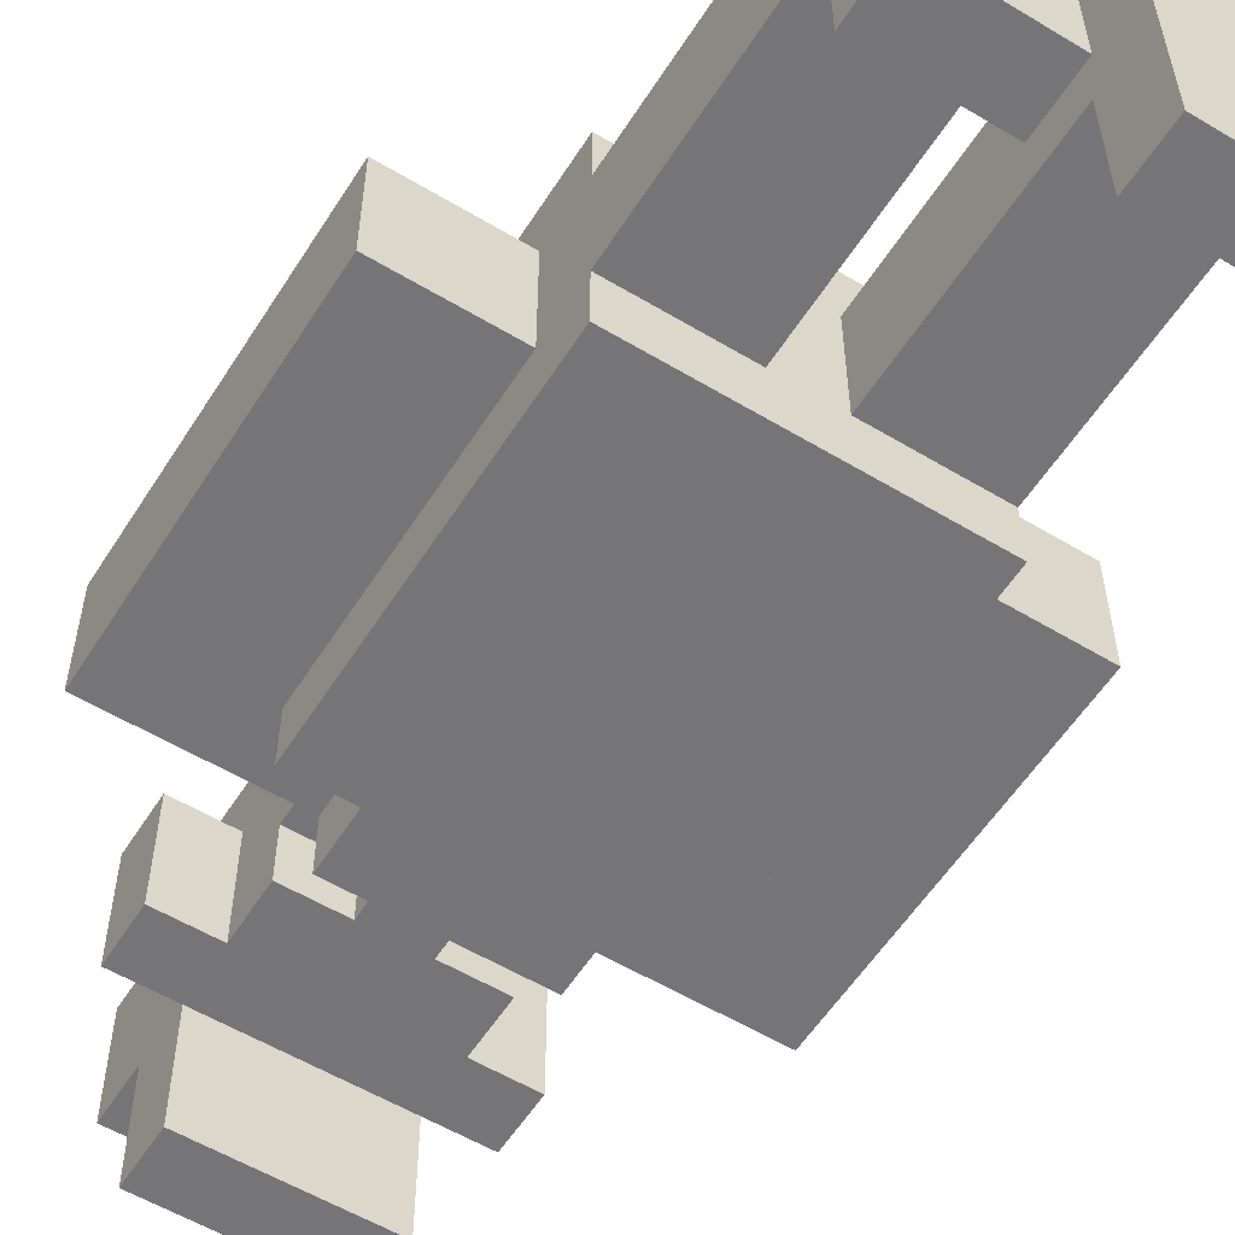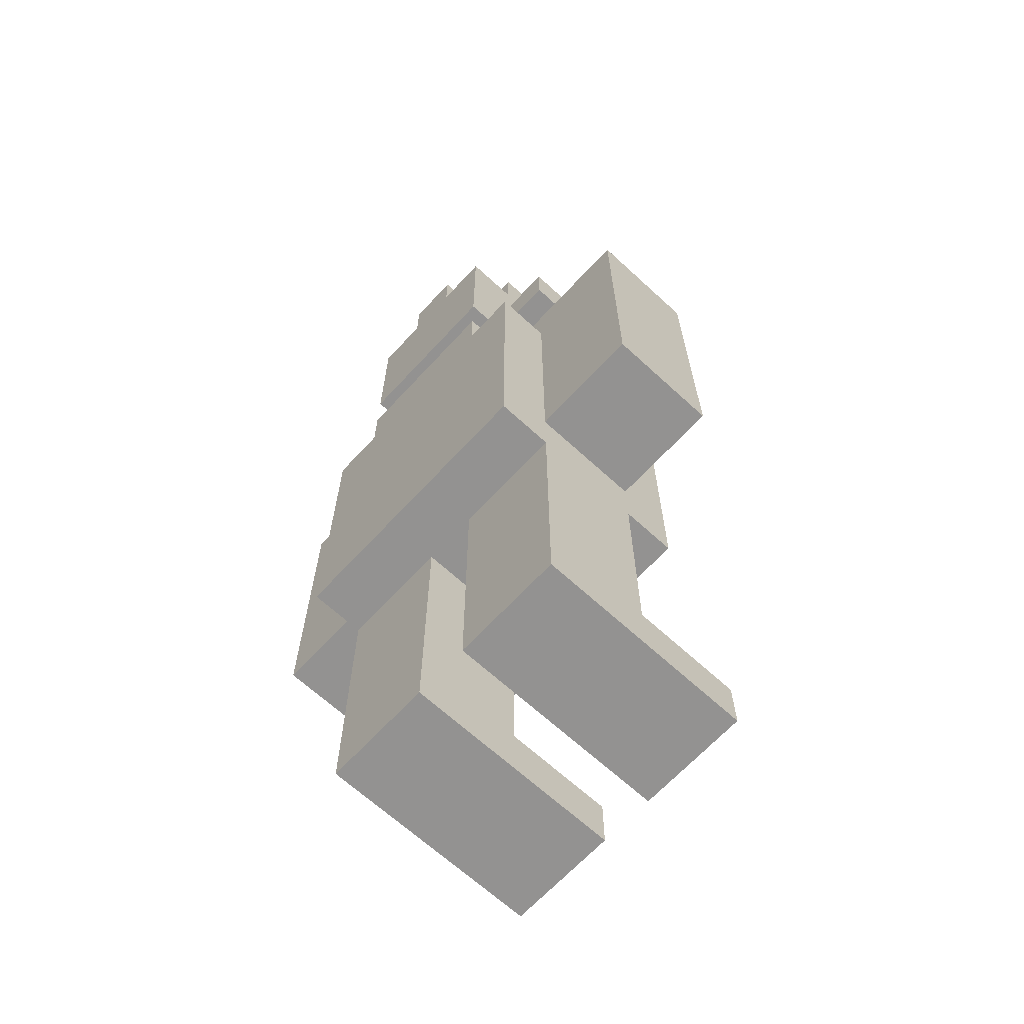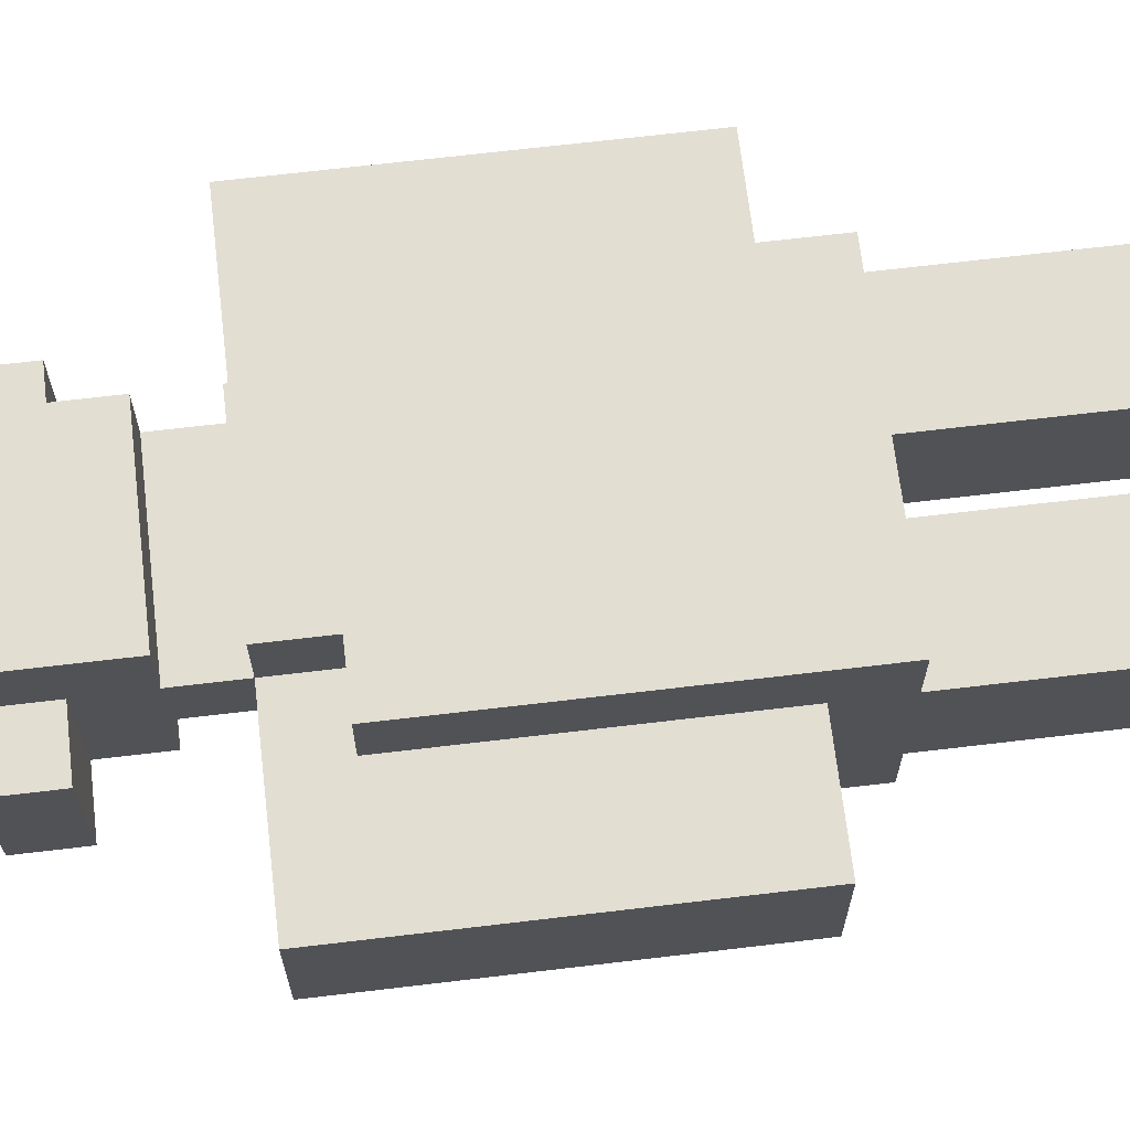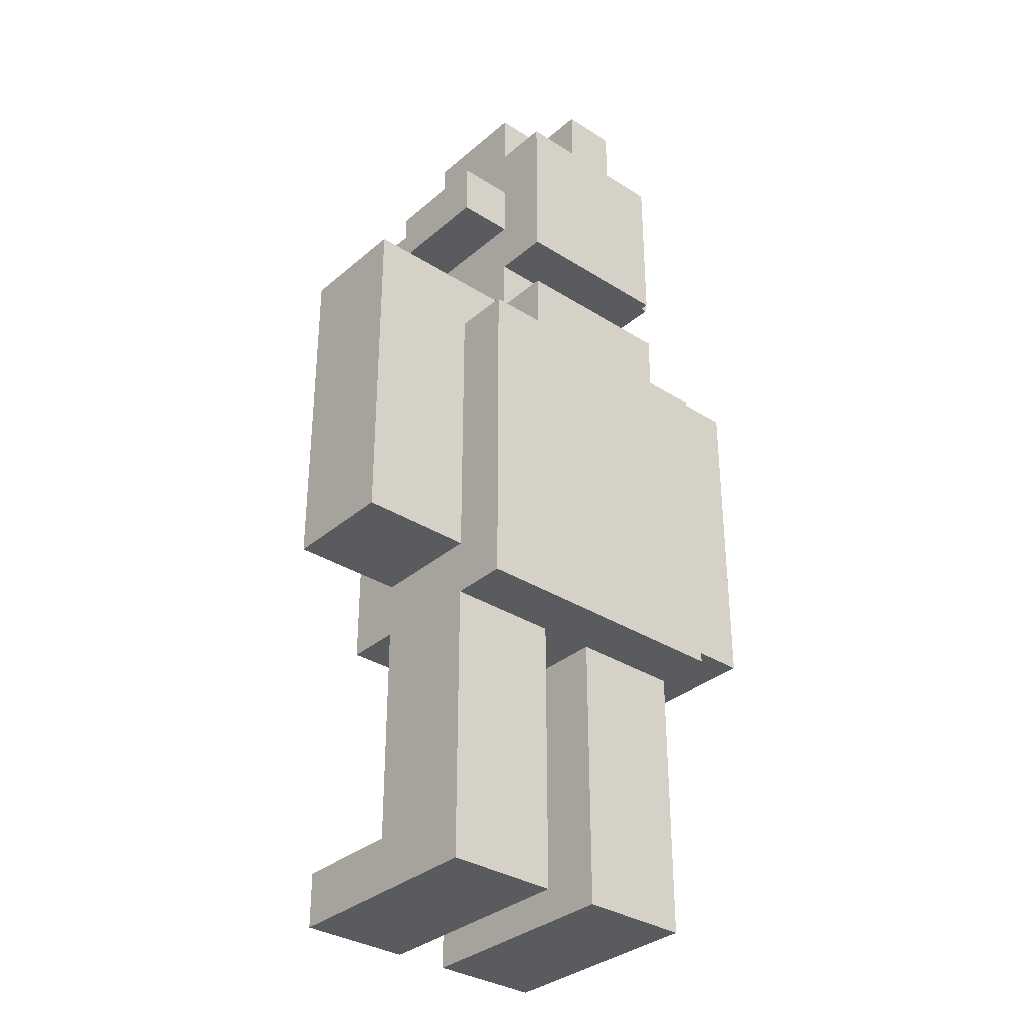
<metadata>
{"format":"obj","ext":"obj","renderer":"f3d","projection":"perspective","resolution":1024,"background":"white","views":[{"elev":-56.6,"azim":-32.1,"up":"+Z"},{"elev":-66.4,"azim":47.3,"up":"+Y"},{"elev":67.9,"azim":-96.8,"up":"+Z"},{"elev":-33.5,"azim":-40.9,"up":"+Y"}]}
</metadata>
<code>
o
v -0.4 0.6 0.1
v -0.4 0.6 -0.1
v -0.4 1 0.1
v -0.4 1 -0.1
v -0.4 1.2 0.1
v -0.4 1.2 -0.1
v -0.2 0 0.1
v -0.2 0 -0.3
v -0.2 0.1 0.1
v -0.2 0.1 -0.1
v -0.2 0.1 -0.3
v -0.2 0.5 0.2
v -0.2 0.5 0.1
v -0.2 0.5 -0.1
v -0.2 0.5 -0.2
v -0.2 0.6 0.2
v -0.2 0.6 0.1
v -0.2 0.6 -0.1
v -0.2 0.6 -0.2
v -0.2 0.7 0.2
v -0.2 0.7 0.1
v -0.2 0.7 -0.1
v -0.2 0.7 -0.2
v -0.2 1 0.1
v -0.2 1 -0.1
v -0.2 1.1 0.2
v -0.2 1.1 0.1
v -0.2 1.1 -0.1
v -0.2 1.1 -0.2
v -0.2 1.4 0.1
v -0.2 1.4 -0.1
v -0.2 1.5 0.1
v -0.2 1.5 -0.1
v -0.1 1.1 0.2
v -0.1 1.1 0.1
v -0.1 1.1 -0.1
v -0.1 1.1 -0.2
v -0.1 1.2 0.2
v -0.1 1.2 0.1
v -0.1 1.2 0
v -0.1 1.2 -0.1
v -0.1 1.2 -0.2
v -0.1 1.3 0.2
v -0.1 1.3 0.1
v -0.1 1.3 0
v -0.1 1.3 -0.1
v -0.1 1.4 0.1
v -0.1 1.4 -0.1
v -0.1 1.5 0.2
v -0.1 1.5 0.1
v -0.1 1.5 -0.1
v -0.1 1.5 -0.3
v -0.1 1.6 0.2
v -0.1 1.6 0.1
v -0.1 1.6 -0.1
v -0.1 1.6 -0.3
v -0.1 1.7 0.1
v -0.1 1.7 -0.1
v 0 1.2 0
v 0 1.2 -0.1
v 0 1.3 0
v 0 1.3 -0.1
v 0 1.6 0.2
v 0 1.6 0.1
v 0 1.7 0.2
v 0 1.7 0.1
v 0.1 0 0.1
v 0.1 0 -0.3
v 0.1 0.1 0.1
v 0.1 0.1 -0.1
v 0.1 0.1 -0.3
v 0.1 0.5 0.1
v 0.1 0.5 -0.1
v 0 0 0.1
v 0 0 -0.3
v 0 0.1 0.1
v 0 0.1 -0.1
v 0 0.1 -0.3
v 0 0.5 0.1
v 0 0.5 -0.1
v 0.1 1.2 0
v 0.1 1.2 -0.1
v 0.1 1.3 0
v 0.1 1.3 -0.1
v 0.1 1.6 0.2
v 0.1 1.6 0.1
v 0.1 1.7 0.2
v 0.1 1.7 0.1
v 0.2 1.1 0.2
v 0.2 1.1 0.1
v 0.2 1.1 -0.1
v 0.2 1.1 -0.2
v 0.2 1.2 0.2
v 0.2 1.2 0.1
v 0.2 1.2 0
v 0.2 1.2 -0.1
v 0.2 1.2 -0.2
v 0.2 1.3 0.2
v 0.2 1.3 0.1
v 0.2 1.3 0
v 0.2 1.3 -0.1
v 0.2 1.4 0.1
v 0.2 1.4 -0.1
v 0.2 1.5 0.2
v 0.2 1.5 0.1
v 0.2 1.5 -0.1
v 0.2 1.5 -0.3
v 0.2 1.6 0.2
v 0.2 1.6 0.1
v 0.2 1.6 -0.1
v 0.2 1.6 -0.3
v 0.2 1.7 0.1
v 0.2 1.7 -0.1
v 0.3 0 0.1
v 0.3 0 -0.3
v 0.3 0.1 0.1
v 0.3 0.1 -0.1
v 0.3 0.1 -0.3
v 0.3 0.5 0.2
v 0.3 0.5 0.1
v 0.3 0.5 -0.1
v 0.3 0.5 -0.2
v 0.3 0.6 0.2
v 0.3 0.6 0.1
v 0.3 0.6 -0.1
v 0.3 0.6 -0.2
v 0.3 0.7 0.2
v 0.3 0.7 0.1
v 0.3 0.7 -0.1
v 0.3 0.7 -0.2
v 0.3 1 0.1
v 0.3 1 -0.1
v 0.3 1.1 0.2
v 0.3 1.1 0.1
v 0.3 1.1 -0.1
v 0.3 1.1 -0.2
v 0.3 1.4 0.1
v 0.3 1.4 -0.1
v 0.3 1.5 0.1
v 0.3 1.5 -0.1
v 0.5 0.6 0.1
v 0.5 0.6 -0.1
v 0.5 1 0.1
v 0.5 1 -0.1
v 0.5 1.2 0.1
v 0.5 1.2 -0.1
v -0.2 0.5 0.2
v -0.2 0.6 0.2
v -0.2 0.7 0.2
v -0.2 1.1 0.2
v -0.1 1.1 0.2
v -0.1 1.2 0.2
v -0.1 1.3 0.2
v -0.1 1.5 0.2
v -0.1 1.6 0.2
v 0 1.6 0.2
v 0 1.7 0.2
v 0.1 1.6 0.2
v 0.1 1.7 0.2
v 0.2 1.1 0.2
v 0.2 1.2 0.2
v 0.2 1.3 0.2
v 0.2 1.5 0.2
v 0.2 1.6 0.2
v 0.3 0.5 0.2
v 0.3 0.6 0.2
v 0.3 0.7 0.2
v 0.3 1.1 0.2
v -0.4 0.6 0.1
v -0.4 1 0.1
v -0.4 1.2 0.1
v -0.2 0 0.1
v -0.2 0.1 0.1
v -0.2 0.5 0.1
v -0.2 0.6 0.1
v -0.2 0.7 0.1
v -0.2 1 0.1
v -0.2 1.1 0.1
v -0.2 1.4 0.1
v -0.2 1.5 0.1
v -0.1 1.1 0.1
v -0.1 1.2 0.1
v -0.1 1.3 0.1
v -0.1 1.4 0.1
v -0.1 1.5 0.1
v -0.1 1.6 0.1
v -0.1 1.7 0.1
v 0 0 0.1
v 0 0.1 0.1
v 0 0.5 0.1
v 0 1.6 0.1
v 0 1.7 0.1
v 0.1 0 0.1
v 0.1 0.1 0.1
v 0.1 0.5 0.1
v 0.1 1.6 0.1
v 0.1 1.7 0.1
v 0.2 1.1 0.1
v 0.2 1.2 0.1
v 0.2 1.3 0.1
v 0.2 1.4 0.1
v 0.2 1.5 0.1
v 0.2 1.6 0.1
v 0.2 1.7 0.1
v 0.3 0 0.1
v 0.3 0.1 0.1
v 0.3 0.5 0.1
v 0.3 0.6 0.1
v 0.3 0.7 0.1
v 0.3 1 0.1
v 0.3 1.1 0.1
v 0.3 1.4 0.1
v 0.3 1.5 0.1
v 0.5 0.6 0.1
v 0.5 1 0.1
v 0.5 1.2 0.1
v -0.1 1.2 0
v -0.1 1.3 0
v 0 1.2 0
v 0 1.3 0
v 0.1 1.2 0
v 0.1 1.3 0
v 0.2 1.2 0
v 0.2 1.3 0
v -0.4 0.6 -0.1
v -0.4 1 -0.1
v -0.4 1.2 -0.1
v -0.2 0.1 -0.1
v -0.2 0.5 -0.1
v -0.2 0.6 -0.1
v -0.2 0.7 -0.1
v -0.2 1 -0.1
v -0.2 1.1 -0.1
v -0.2 1.4 -0.1
v -0.2 1.5 -0.1
v -0.1 1.1 -0.1
v -0.1 1.2 -0.1
v -0.1 1.3 -0.1
v -0.1 1.4 -0.1
v -0.1 1.5 -0.1
v -0.1 1.6 -0.1
v -0.1 1.7 -0.1
v 0 0.1 -0.1
v 0 0.5 -0.1
v 0 1.2 -0.1
v 0 1.3 -0.1
v 0 1.6 -0.1
v 0 1.7 -0.1
v 0.1 0.1 -0.1
v 0.1 0.5 -0.1
v 0.1 1.2 -0.1
v 0.1 1.3 -0.1
v 0.1 1.6 -0.1
v 0.1 1.7 -0.1
v 0.2 1.1 -0.1
v 0.2 1.2 -0.1
v 0.2 1.3 -0.1
v 0.2 1.4 -0.1
v 0.2 1.5 -0.1
v 0.2 1.6 -0.1
v 0.2 1.7 -0.1
v 0.3 0.1 -0.1
v 0.3 0.5 -0.1
v 0.3 0.6 -0.1
v 0.3 0.7 -0.1
v 0.3 1 -0.1
v 0.3 1.1 -0.1
v 0.3 1.4 -0.1
v 0.3 1.5 -0.1
v 0.5 0.6 -0.1
v 0.5 1 -0.1
v 0.5 1.2 -0.1
v -0.2 0.5 -0.2
v -0.2 0.6 -0.2
v -0.2 0.7 -0.2
v -0.2 1.1 -0.2
v -0.1 1 -0.2
v -0.1 1.1 -0.2
v -0.1 1.2 -0.2
v 0 1 -0.2
v 0 1.1 -0.2
v 0.2 1.1 -0.2
v 0.2 1.2 -0.2
v 0.3 0.5 -0.2
v 0.3 0.6 -0.2
v 0.3 0.7 -0.2
v 0.3 1.1 -0.2
v -0.2 0 -0.3
v -0.2 0.1 -0.3
v -0.1 1.5 -0.3
v -0.1 1.6 -0.3
v 0 0 -0.3
v 0 0.1 -0.3
v 0.1 0 -0.3
v 0.1 0.1 -0.3
v 0.2 1.5 -0.3
v 0.2 1.6 -0.3
v 0.3 0 -0.3
v 0.3 0.1 -0.3
v -0.2 0 0.1
v 0 0 0.1
v 0.1 0 0.1
v 0.3 0 0.1
v -0.2 0 -0.3
v 0 0 -0.3
v 0.1 0 -0.3
v 0.3 0 -0.3
v -0.2 0.5 0.2
v 0.3 0.5 0.2
v -0.2 0.5 0.1
v 0 0.5 0.1
v 0.1 0.5 0.1
v 0.3 0.5 0.1
v -0.2 0.5 -0.1
v 0 0.5 -0.1
v 0.1 0.5 -0.1
v 0.3 0.5 -0.1
v -0.2 0.5 -0.2
v 0.3 0.5 -0.2
v -0.4 0.6 0.1
v -0.2 0.6 0.1
v 0.3 0.6 0.1
v 0.5 0.6 0.1
v -0.4 0.6 -0.1
v -0.2 0.6 -0.1
v 0.3 0.6 -0.1
v 0.5 0.6 -0.1
v -0.1 1.3 0.2
v 0.2 1.3 0.2
v -0.1 1.3 0.1
v 0.2 1.3 0.1
v -0.1 1.3 0
v 0 1.3 0
v 0.1 1.3 0
v 0.2 1.3 0
v -0.1 1.3 -0.1
v 0 1.3 -0.1
v 0.1 1.3 -0.1
v 0.2 1.3 -0.1
v -0.2 1.4 0.1
v -0.1 1.4 0.1
v 0.2 1.4 0.1
v 0.3 1.4 0.1
v -0.2 1.4 -0.1
v -0.1 1.4 -0.1
v 0.2 1.4 -0.1
v 0.3 1.4 -0.1
v -0.1 1.5 -0.1
v 0.2 1.5 -0.1
v -0.1 1.5 -0.3
v 0.2 1.5 -0.3
v -0.2 0.1 -0.1
v 0 0.1 -0.1
v 0.1 0.1 -0.1
v 0.3 0.1 -0.1
v -0.2 0.1 -0.3
v 0 0.1 -0.3
v 0.1 0.1 -0.3
v 0.3 0.1 -0.3
v -0.2 1.1 0.2
v -0.1 1.1 0.2
v 0.2 1.1 0.2
v 0.3 1.1 0.2
v -0.2 1.1 0.1
v -0.1 1.1 0.1
v 0.2 1.1 0.1
v 0.3 1.1 0.1
v -0.2 1.1 -0.1
v -0.1 1.1 -0.1
v 0.2 1.1 -0.1
v 0.3 1.1 -0.1
v -0.2 1.1 -0.2
v -0.1 1.1 -0.2
v 0.2 1.1 -0.2
v 0.3 1.1 -0.2
v -0.1 1.2 0.2
v 0.2 1.2 0.2
v -0.4 1.2 0.1
v -0.1 1.2 0.1
v 0.2 1.2 0.1
v 0.5 1.2 0.1
v -0.1 1.2 0
v 0 1.2 0
v 0.1 1.2 0
v 0.2 1.2 0
v -0.4 1.2 -0.1
v -0.1 1.2 -0.1
v 0 1.2 -0.1
v 0.1 1.2 -0.1
v 0.2 1.2 -0.1
v 0.5 1.2 -0.1
v -0.1 1.2 -0.2
v 0.2 1.2 -0.2
v -0.2 1.5 0.1
v -0.1 1.5 0.1
v 0.2 1.5 0.1
v 0.3 1.5 0.1
v -0.2 1.5 -0.1
v -0.1 1.5 -0.1
v 0.2 1.5 -0.1
v 0.3 1.5 -0.1
v -0.1 1.6 0.2
v 0 1.6 0.2
v 0.1 1.6 0.2
v 0.2 1.6 0.2
v -0.1 1.6 0.1
v 0 1.6 0.1
v 0.1 1.6 0.1
v 0.2 1.6 0.1
v -0.1 1.6 -0.1
v 0 1.6 -0.1
v 0.1 1.6 -0.1
v 0.2 1.6 -0.1
v -0.1 1.6 -0.3
v 0.2 1.6 -0.3
v 0 1.7 0.2
v 0.1 1.7 0.2
v -0.1 1.7 0.1
v 0 1.7 0.1
v 0.1 1.7 0.1
v 0.2 1.7 0.1
v 0 1.7 0
v 0.1 1.7 0
v -0.1 1.7 -0.1
v 0 1.7 -0.1
v 0.1 1.7 -0.1
v 0.2 1.7 -0.1
f 3 2 1
f 4 2 3
f 5 4 3
f 6 4 5
f 9 8 7
f 10 8 9
f 11 8 10
f 13 10 9
f 14 10 13
f 16 13 12
f 16 15 14
f 16 14 13
f 17 15 16
f 18 15 17
f 19 15 18
f 20 17 16
f 21 17 20
f 22 19 18
f 23 19 22
f 24 21 20
f 25 23 22
f 26 24 20
f 27 24 26
f 28 23 25
f 29 23 28
f 32 31 30
f 33 31 32
f 38 35 34
f 39 35 38
f 41 37 36
f 42 37 41
f 44 40 39
f 45 40 44
f 47 44 43
f 47 46 45
f 47 45 44
f 48 46 47
f 49 47 43
f 50 47 49
f 53 51 50
f 53 52 51
f 53 50 49
f 54 52 53
f 55 52 54
f 56 52 55
f 57 55 54
f 58 55 57
f 61 60 59
f 62 60 61
f 65 64 63
f 66 64 65
f 69 68 67
f 70 68 69
f 71 68 70
f 72 70 69
f 73 70 72
f 74 75 76
f 76 75 77
f 77 75 78
f 76 77 79
f 79 77 80
f 81 82 83
f 83 82 84
f 85 86 87
f 87 86 88
f 89 90 93
f 93 90 94
f 91 92 96
f 96 92 97
f 94 95 99
f 99 95 100
f 98 99 102
f 100 101 102
f 99 100 102
f 102 101 103
f 98 102 104
f 104 102 105
f 105 106 108
f 106 107 108
f 104 105 108
f 108 107 109
f 109 107 110
f 110 107 111
f 109 110 112
f 112 110 113
f 114 115 116
f 116 115 117
f 117 115 118
f 116 117 120
f 120 117 121
f 119 120 123
f 121 122 123
f 120 121 123
f 123 122 124
f 124 122 125
f 125 122 126
f 123 124 127
f 127 124 128
f 125 126 129
f 129 126 130
f 127 128 131
f 129 130 132
f 127 131 133
f 133 131 134
f 132 130 135
f 135 130 136
f 137 138 139
f 139 138 140
f 141 142 143
f 143 142 144
f 143 144 145
f 145 144 146
f 151 150 149
f 156 155 154
f 158 156 154
f 158 157 156
f 159 157 158
f 160 151 149
f 160 152 151
f 161 152 160
f 162 154 153
f 163 158 154
f 163 154 162
f 164 158 163
f 165 148 147
f 166 149 148
f 166 148 165
f 167 160 149
f 167 149 166
f 168 160 167
f 175 170 169
f 176 170 175
f 177 171 170
f 177 170 176
f 178 171 177
f 181 171 178
f 182 171 181
f 184 180 179
f 185 180 184
f 188 173 172
f 189 174 173
f 189 173 188
f 190 174 189
f 191 187 186
f 192 187 191
f 199 183 182
f 200 183 199
f 203 197 196
f 204 197 203
f 205 194 193
f 206 195 194
f 206 194 205
f 207 195 206
f 211 199 198
f 212 202 201
f 213 202 212
f 214 210 209
f 214 209 208
f 215 211 210
f 215 210 214
f 216 199 211
f 216 211 215
f 217 218 219
f 219 218 220
f 221 222 223
f 223 222 224
f 225 226 230
f 230 226 231
f 226 227 232
f 231 226 232
f 232 227 233
f 233 227 236
f 236 227 237
f 234 235 239
f 239 235 240
f 228 229 243
f 243 229 244
f 239 240 246
f 238 239 246
f 241 242 247
f 247 242 248
f 245 246 251
f 246 240 252
f 251 246 252
f 247 248 253
f 253 248 254
f 252 240 257
f 257 240 258
f 258 240 259
f 253 254 260
f 260 254 261
f 249 250 262
f 262 250 263
f 255 256 267
f 258 259 268
f 268 259 269
f 265 266 270
f 264 265 270
f 266 267 271
f 270 266 271
f 267 256 272
f 271 267 272
f 275 276 277
f 277 276 278
f 275 277 280
f 277 278 280
f 278 279 281
f 280 278 281
f 280 281 282
f 281 279 282
f 282 279 283
f 273 274 284
f 274 275 285
f 284 274 285
f 275 280 286
f 285 275 286
f 280 282 286
f 286 282 287
f 288 289 292
f 292 289 293
f 290 291 296
f 296 291 297
f 294 295 298
f 298 295 299
f 304 301 300
f 305 301 304
f 306 303 302
f 307 303 306
f 310 309 308
f 311 309 310
f 312 309 311
f 313 309 312
f 315 312 311
f 316 312 315
f 318 315 314
f 318 317 316
f 318 316 315
f 319 317 318
f 324 321 320
f 325 321 324
f 326 323 322
f 327 323 326
f 330 329 328
f 331 329 330
f 336 333 332
f 337 333 336
f 338 335 334
f 339 335 338
f 344 341 340
f 345 341 344
f 346 343 342
f 347 343 346
f 350 349 348
f 351 349 350
f 352 353 356
f 356 353 357
f 354 355 358
f 358 355 359
f 360 361 364
f 364 361 365
f 362 363 366
f 366 363 367
f 368 369 372
f 372 369 373
f 370 371 374
f 374 371 375
f 376 377 379
f 379 377 380
f 378 379 382
f 380 381 385
f 382 383 386
f 378 382 386
f 386 383 387
f 387 383 388
f 384 385 389
f 385 381 390
f 389 385 390
f 390 381 391
f 387 388 392
f 388 389 392
f 389 390 392
f 392 390 393
f 394 395 398
f 398 395 399
f 396 397 400
f 400 397 401
f 402 403 406
f 406 403 407
f 404 405 408
f 408 405 409
f 410 411 414
f 412 413 414
f 411 412 414
f 414 413 415
f 416 417 419
f 419 417 420
f 418 419 422
f 420 421 422
f 419 420 422
f 422 421 423
f 418 422 424
f 422 423 425
f 424 422 425
f 423 421 426
f 425 423 426
f 426 421 427

</code>
